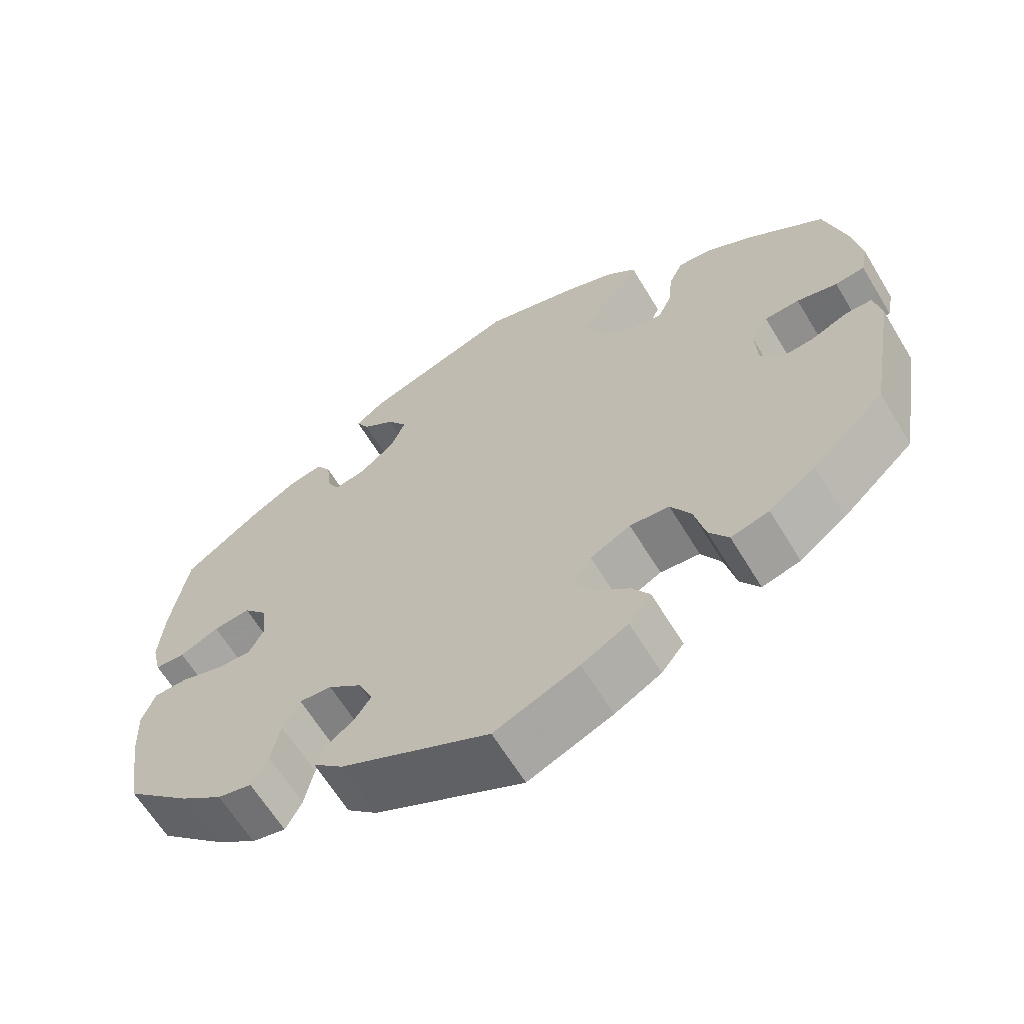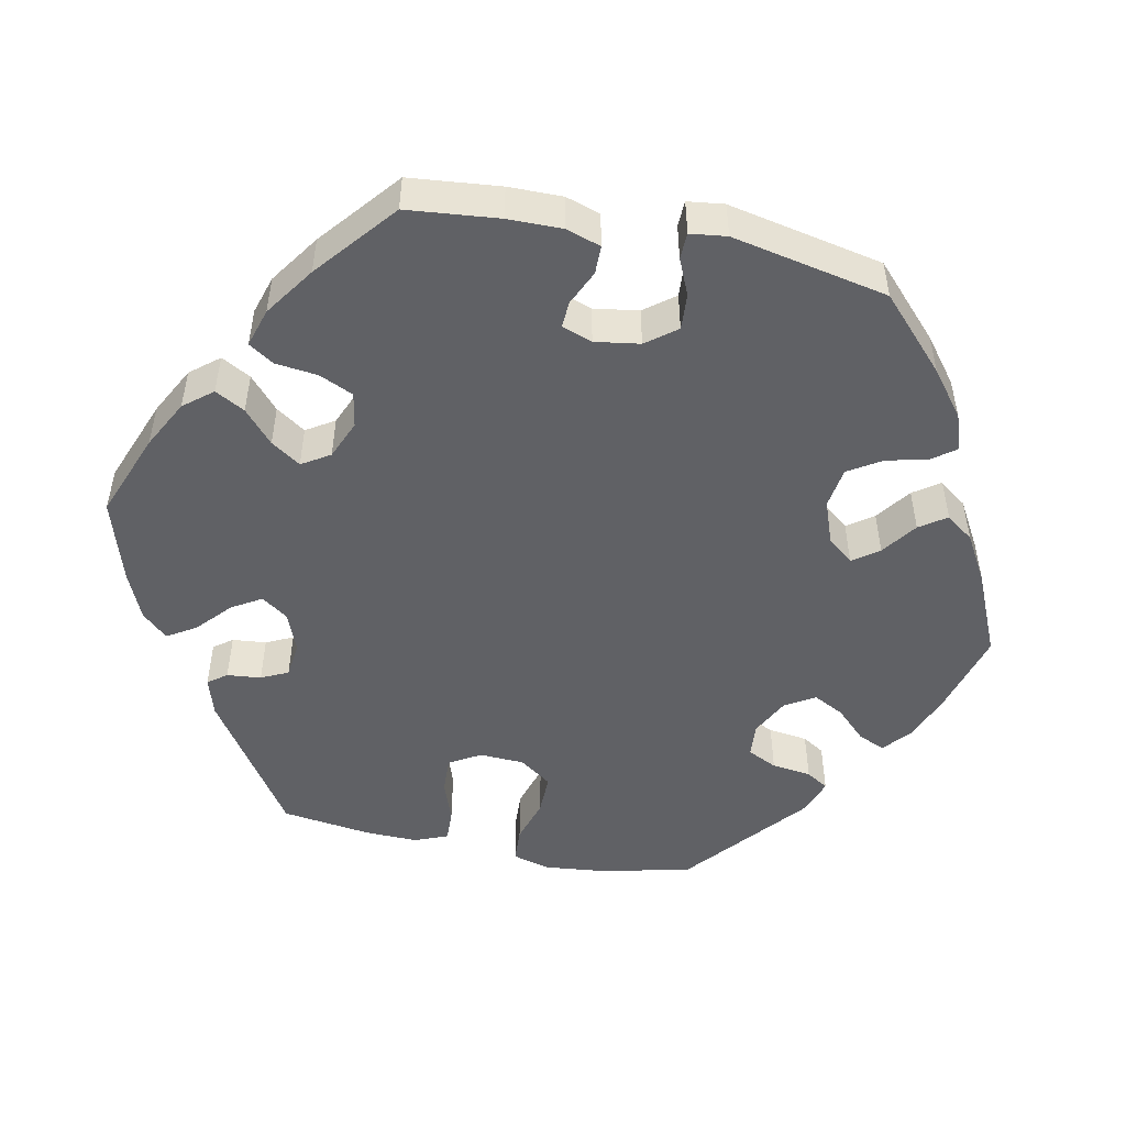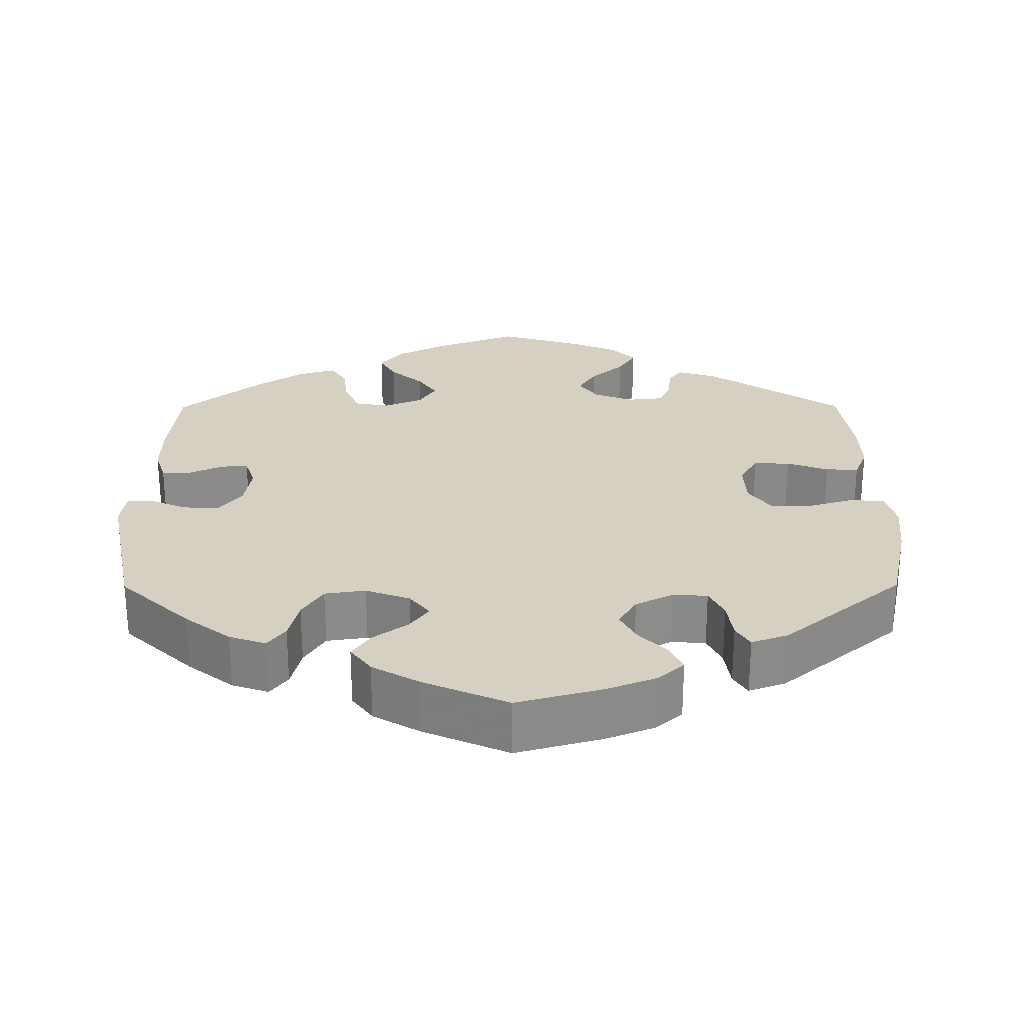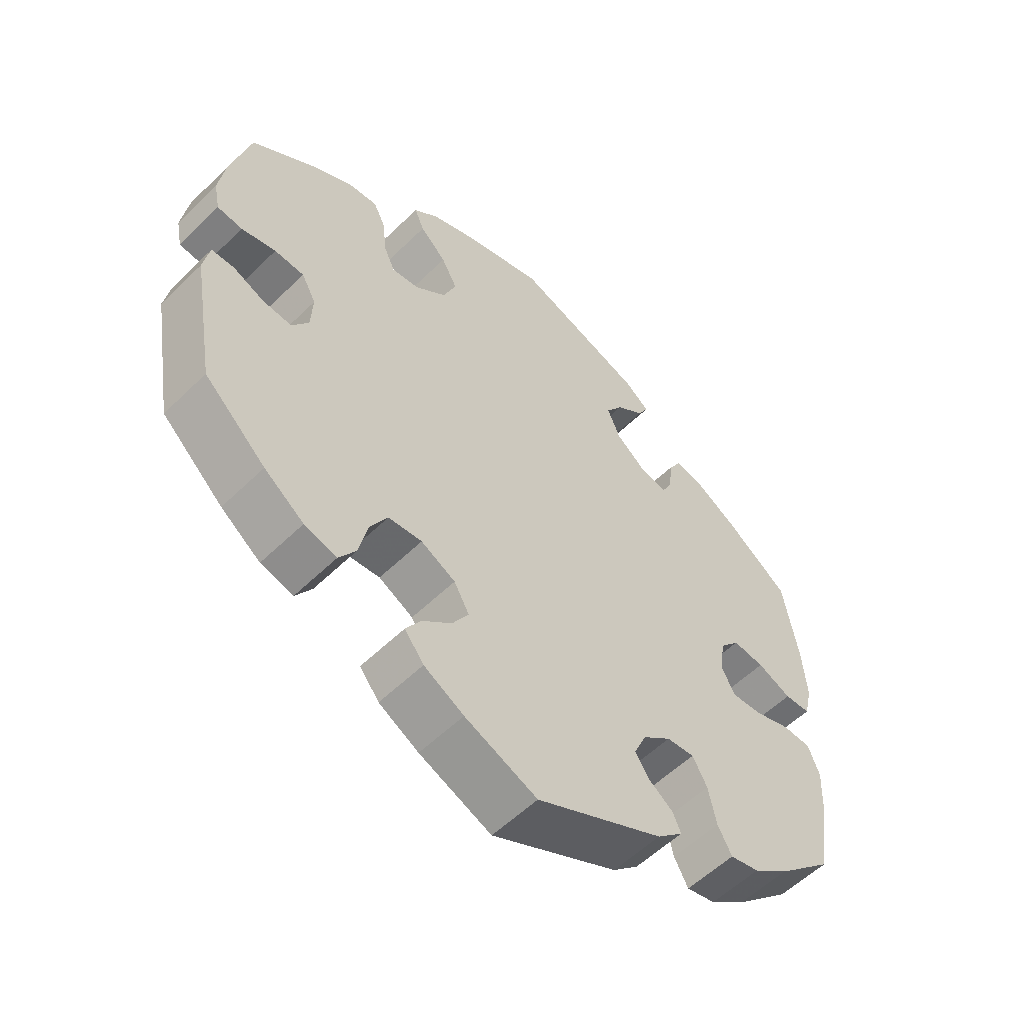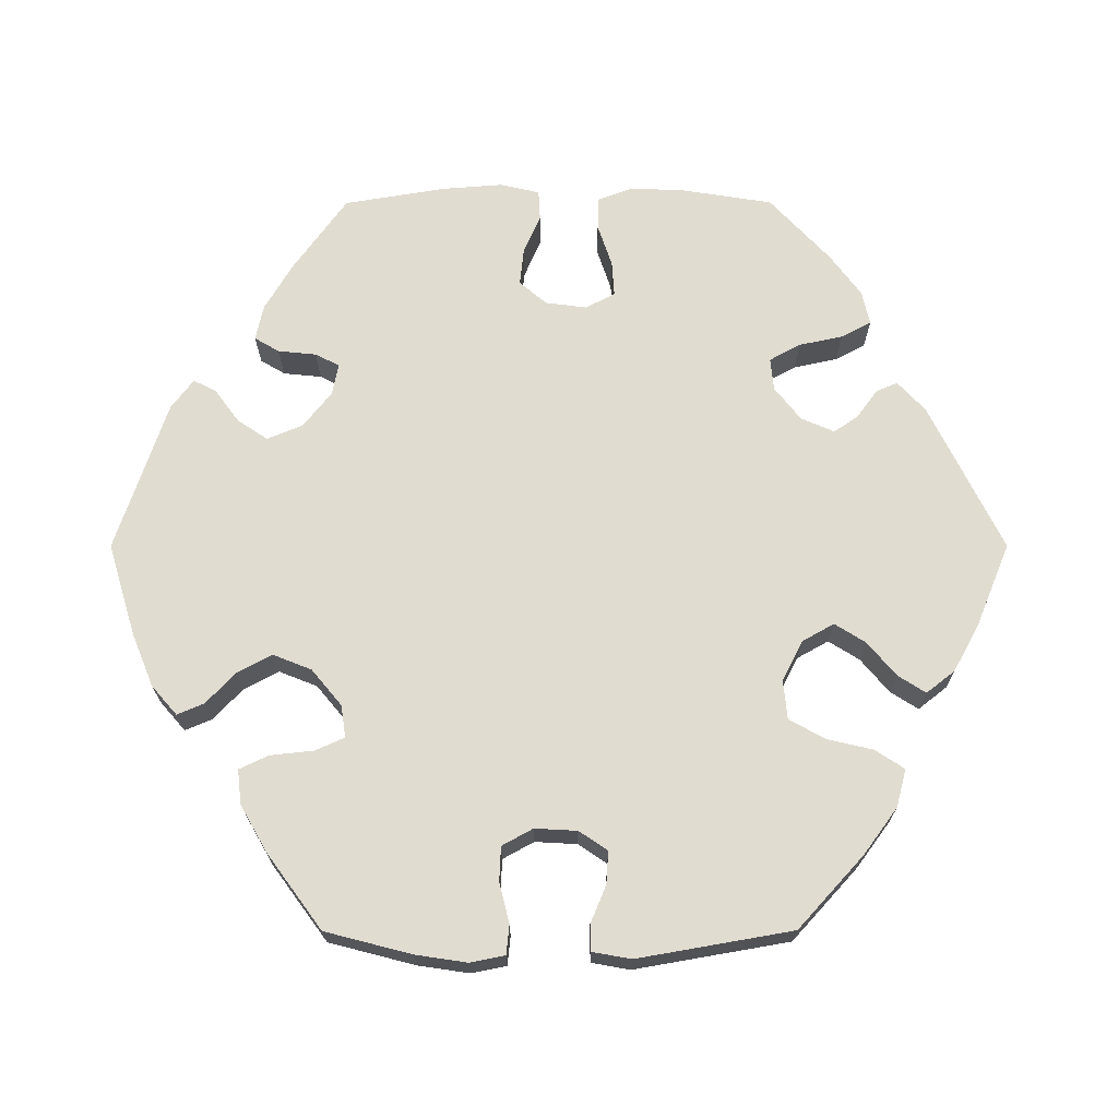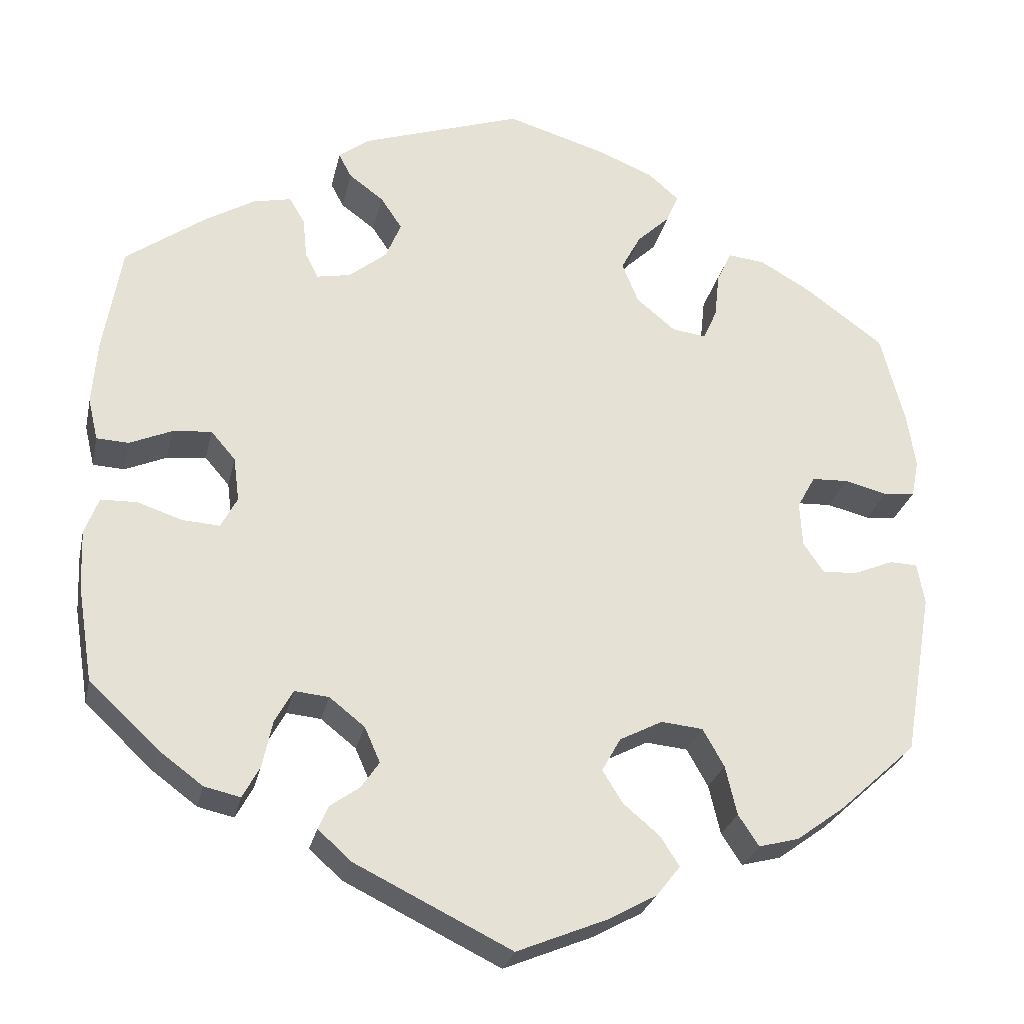
<metadata>
{"format":"obj","ext":"obj","renderer":"f3d","projection":"perspective","resolution":1024,"background":"white","views":[{"elev":-63.8,"azim":31.2,"up":"+Z"},{"elev":-49.9,"azim":-41.7,"up":"+Y"},{"elev":26.5,"azim":59.7,"up":"+Y"},{"elev":-56.2,"azim":135.5,"up":"+Z"},{"elev":69.5,"azim":89.9,"up":"+Y"},{"elev":-26.8,"azim":-12.2,"up":"+Z"}]}
</metadata>
<code>
v 0.119 0.07 0.542
v 0.188 0.07 0.514
v 0.226 0.07 0.481
v 0.211 0.07 0.446
v 0.171 0.07 0.408
v 0.147 0.07 0.363
v 0.167 0.07 0.313
v 0.214 0.07 0.274
v 0.256 0.07 0.268
v 0.273 0.07 0.306
v 0.279 0.07 0.362
v 0.297 0.07 0.4
v 0.342 0.07 0.395
v 0.403 0.07 0.36
v 0.5 0.07 0.289
v 0.529 0.07 0.177
v 0.539 0.07 0.11
v 0.53 0.07 0.065
v 0.492 0.07 0.061
v 0.44 0.07 0.074
v 0.395 0.07 0.072
v 0.373 0.07 0.032
v 0.376 0.07 -0.023
v 0.401 0.07 -0.06
v 0.444 0.07 -0.057
v 0.492 0.07 -0.037
v 0.526 0.07 -0.038
v 0.535 0.07 -0.088
v 0.5 0.07 -0.289
v 0.407 0.07 -0.374
v 0.347 0.07 -0.418
v 0.298 0.07 -0.431
v 0.273 0.07 -0.393
v 0.259 0.07 -0.333
v 0.233 0.07 -0.287
v 0.182 0.07 -0.282
v 0.13 0.07 -0.309
v 0.107 0.07 -0.35
v 0.132 0.07 -0.39
v 0.176 0.07 -0.427
v 0.199 0.07 -0.463
v 0.17 0.07 -0.5
v 0.11 0.07 -0.533
v 0.001 0.07 -0.578
v -0.191 0.07 -0.484
v -0.23 0.07 -0.448
v -0.218 0.07 -0.42
v -0.182 0.07 -0.394
v -0.16 0.07 -0.362
v -0.179 0.07 -0.319
v -0.222 0.07 -0.285
v -0.264 0.07 -0.281
v -0.286 0.07 -0.321
v -0.298 0.07 -0.378
v -0.319 0.07 -0.417
v -0.363 0.07 -0.407
v -0.417 0.07 -0.367
v -0.501 0.07 -0.289
v -0.52 0.07 -0.171
v -0.523 0.07 -0.1
v -0.506 0.07 -0.055
v -0.462 0.07 -0.054
v -0.408 0.07 -0.072
v -0.362 0.07 -0.075
v -0.342 0.07 -0.037
v -0.349 0.07 0.017
v -0.379 0.07 0.052
v -0.427 0.07 0.047
v -0.478 0.07 0.025
v -0.517 0.07 0.027
v -0.529 0.07 0.078
v -0.523 0.07 0.157
v -0.501 0.07 0.289
v -0.404 0.07 0.359
v -0.343 0.07 0.395
v -0.297 0.07 0.405
v -0.278 0.07 0.373
v -0.273 0.07 0.323
v -0.257 0.07 0.292
v -0.216 0.07 0.3
v -0.17 0.07 0.337
v -0.151 0.07 0.383
v -0.177 0.07 0.422
v -0.219 0.07 0.453
v -0.235 0.07 0.483
v -0.197 0.07 0.512
v -0.001 0.07 0.578
v 0.119 0 0.542
v 0.188 0 0.514
v 0.226 0 0.481
v 0.211 0 0.446
v 0.171 0 0.408
v 0.147 0 0.363
v 0.167 0 0.313
v 0.214 0 0.274
v 0.256 0 0.268
v 0.273 0 0.306
v 0.279 0 0.362
v 0.297 0 0.4
v 0.342 0 0.395
v 0.403 0 0.36
v 0.5 0 0.289
v 0.529 0 0.177
v 0.539 0 0.11
v 0.53 0 0.065
v 0.492 0 0.061
v 0.44 0 0.074
v 0.395 0 0.072
v 0.373 0 0.032
v 0.376 0 -0.023
v 0.401 0 -0.06
v 0.444 0 -0.057
v 0.492 0 -0.037
v 0.526 0 -0.038
v 0.535 0 -0.088
v 0.5 0 -0.289
v 0.407 0 -0.374
v 0.347 0 -0.418
v 0.298 0 -0.431
v 0.273 0 -0.393
v 0.259 0 -0.333
v 0.233 0 -0.287
v 0.182 0 -0.282
v 0.13 0 -0.309
v 0.107 0 -0.35
v 0.132 0 -0.39
v 0.176 0 -0.427
v 0.199 0 -0.463
v 0.17 0 -0.5
v 0.11 0 -0.533
v 0.001 0 -0.578
v -0.191 0 -0.484
v -0.23 0 -0.448
v -0.218 0 -0.42
v -0.182 0 -0.394
v -0.16 0 -0.362
v -0.179 0 -0.319
v -0.222 0 -0.285
v -0.264 0 -0.281
v -0.286 0 -0.321
v -0.298 0 -0.378
v -0.319 0 -0.417
v -0.363 0 -0.407
v -0.417 0 -0.367
v -0.501 0 -0.289
v -0.52 0 -0.171
v -0.523 0 -0.1
v -0.506 0 -0.055
v -0.462 0 -0.054
v -0.408 0 -0.072
v -0.362 0 -0.075
v -0.342 0 -0.037
v -0.349 0 0.017
v -0.379 0 0.052
v -0.427 0 0.047
v -0.478 0 0.025
v -0.517 0 0.027
v -0.529 0 0.078
v -0.523 0 0.157
v -0.501 0 0.289
v -0.404 0 0.359
v -0.343 0 0.395
v -0.297 0 0.405
v -0.278 0 0.373
v -0.273 0 0.323
v -0.257 0 0.292
v -0.216 0 0.3
v -0.17 0 0.337
v -0.151 0 0.383
v -0.177 0 0.422
v -0.219 0 0.453
v -0.235 0 0.483
v -0.197 0 0.512
v -0.001 0 0.578
f 83 84 85 86
f 82 83 86 87
f 81 82 87 1
f 75 76 77 78
f 75 78 79
f 74 75 79
f 73 74 79
f 72 73 79
f 71 72 79 80
f 68 69 70 71
f 67 68 71 80
f 60 61 62 63
f 60 63 64
f 59 60 64
f 58 59 64
f 57 58 64
f 56 57 64 65
f 53 54 55 56
f 52 53 56 65
f 45 46 47 48
f 45 48 49
f 44 45 49
f 43 44 49 50
f 39 40 41 42
f 38 39 42 43
f 31 32 33 34
f 31 34 35
f 30 31 35
f 29 30 35
f 28 29 35 36
f 25 26 27 28
f 24 25 28 36
f 17 18 19 20
f 17 20 21
f 16 17 21
f 15 16 21
f 14 15 21 22
f 10 11 12 13
f 9 10 13 14
f 2 3 4 5
f 2 5 6
f 1 2 6
f 81 1 6
f 66 67 80 81
f 66 81 6 7
f 51 52 65 66
f 51 66 7 8
f 38 43 50 51
f 37 38 51 8
f 23 24 36 37
f 22 23 37 8
f 9 14 22
f 8 9 22
f 173 172 171 170
f 174 173 170 169
f 88 174 169 168
f 165 164 163 162
f 166 165 162
f 166 162 161
f 166 161 160
f 166 160 159
f 167 166 159 158
f 158 157 156 155
f 167 158 155 154
f 150 149 148 147
f 151 150 147
f 151 147 146
f 151 146 145
f 151 145 144
f 152 151 144 143
f 143 142 141 140
f 152 143 140 139
f 135 134 133 132
f 136 135 132
f 136 132 131
f 137 136 131 130
f 129 128 127 126
f 130 129 126 125
f 121 120 119 118
f 122 121 118
f 122 118 117
f 122 117 116
f 123 122 116 115
f 115 114 113 112
f 123 115 112 111
f 107 106 105 104
f 108 107 104
f 108 104 103
f 108 103 102
f 109 108 102 101
f 100 99 98 97
f 101 100 97 96
f 92 91 90 89
f 93 92 89
f 93 89 88
f 93 88 168
f 168 167 154 153
f 94 93 168 153
f 153 152 139 138
f 95 94 153 138
f 138 137 130 125
f 95 138 125 124
f 124 123 111 110
f 95 124 110 109
f 109 101 96
f 109 96 95
f 1 88 89 2
f 2 89 90 3
f 3 90 91 4
f 4 91 92 5
f 5 92 93 6
f 6 93 94 7
f 7 94 95 8
f 8 95 96 9
f 9 96 97 10
f 10 97 98 11
f 11 98 99 12
f 12 99 100 13
f 13 100 101 14
f 14 101 102 15
f 15 102 103 16
f 16 103 104 17
f 17 104 105 18
f 18 105 106 19
f 19 106 107 20
f 20 107 108 21
f 21 108 109 22
f 22 109 110 23
f 23 110 111 24
f 24 111 112 25
f 25 112 113 26
f 26 113 114 27
f 27 114 115 28
f 28 115 116 29
f 29 116 117 30
f 30 117 118 31
f 31 118 119 32
f 32 119 120 33
f 33 120 121 34
f 34 121 122 35
f 35 122 123 36
f 36 123 124 37
f 37 124 125 38
f 38 125 126 39
f 39 126 127 40
f 40 127 128 41
f 41 128 129 42
f 42 129 130 43
f 43 130 131 44
f 44 131 132 45
f 45 132 133 46
f 46 133 134 47
f 47 134 135 48
f 48 135 136 49
f 49 136 137 50
f 50 137 138 51
f 51 138 139 52
f 52 139 140 53
f 53 140 141 54
f 54 141 142 55
f 55 142 143 56
f 56 143 144 57
f 57 144 145 58
f 58 145 146 59
f 59 146 147 60
f 60 147 148 61
f 61 148 149 62
f 62 149 150 63
f 63 150 151 64
f 64 151 152 65
f 65 152 153 66
f 66 153 154 67
f 67 154 155 68
f 68 155 156 69
f 69 156 157 70
f 70 157 158 71
f 71 158 159 72
f 72 159 160 73
f 73 160 161 74
f 74 161 162 75
f 75 162 163 76
f 76 163 164 77
f 77 164 165 78
f 78 165 166 79
f 79 166 167 80
f 80 167 168 81
f 81 168 169 82
f 82 169 170 83
f 83 170 171 84
f 84 171 172 85
f 85 172 173 86
f 86 173 174 87
f 87 174 88 1

</code>
